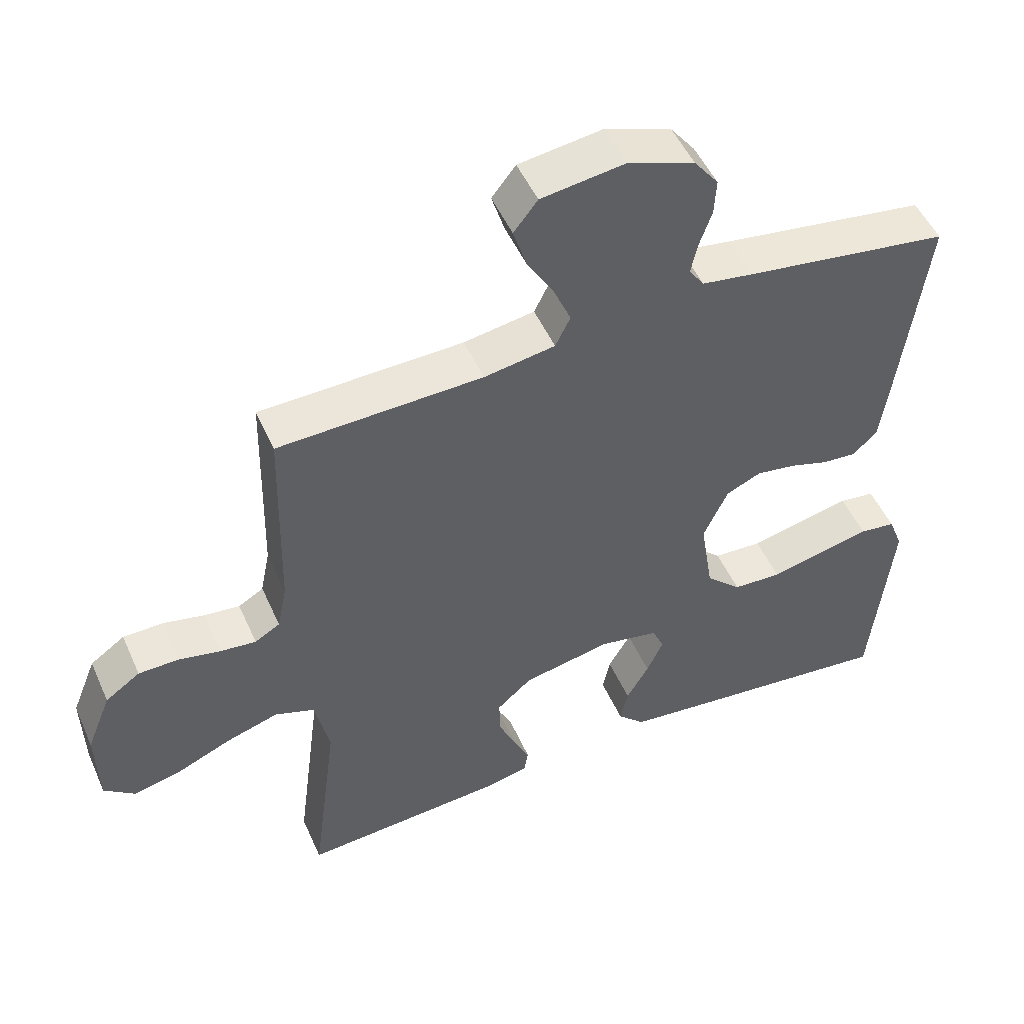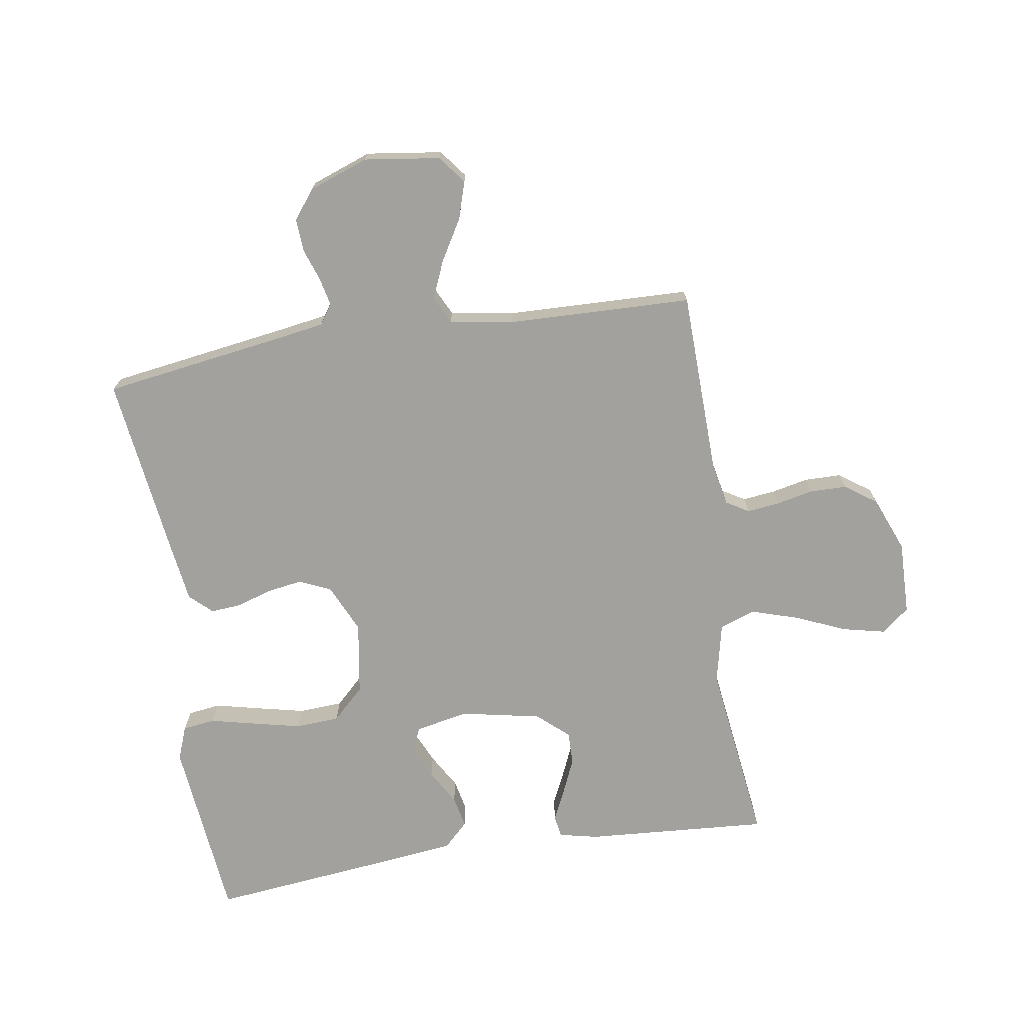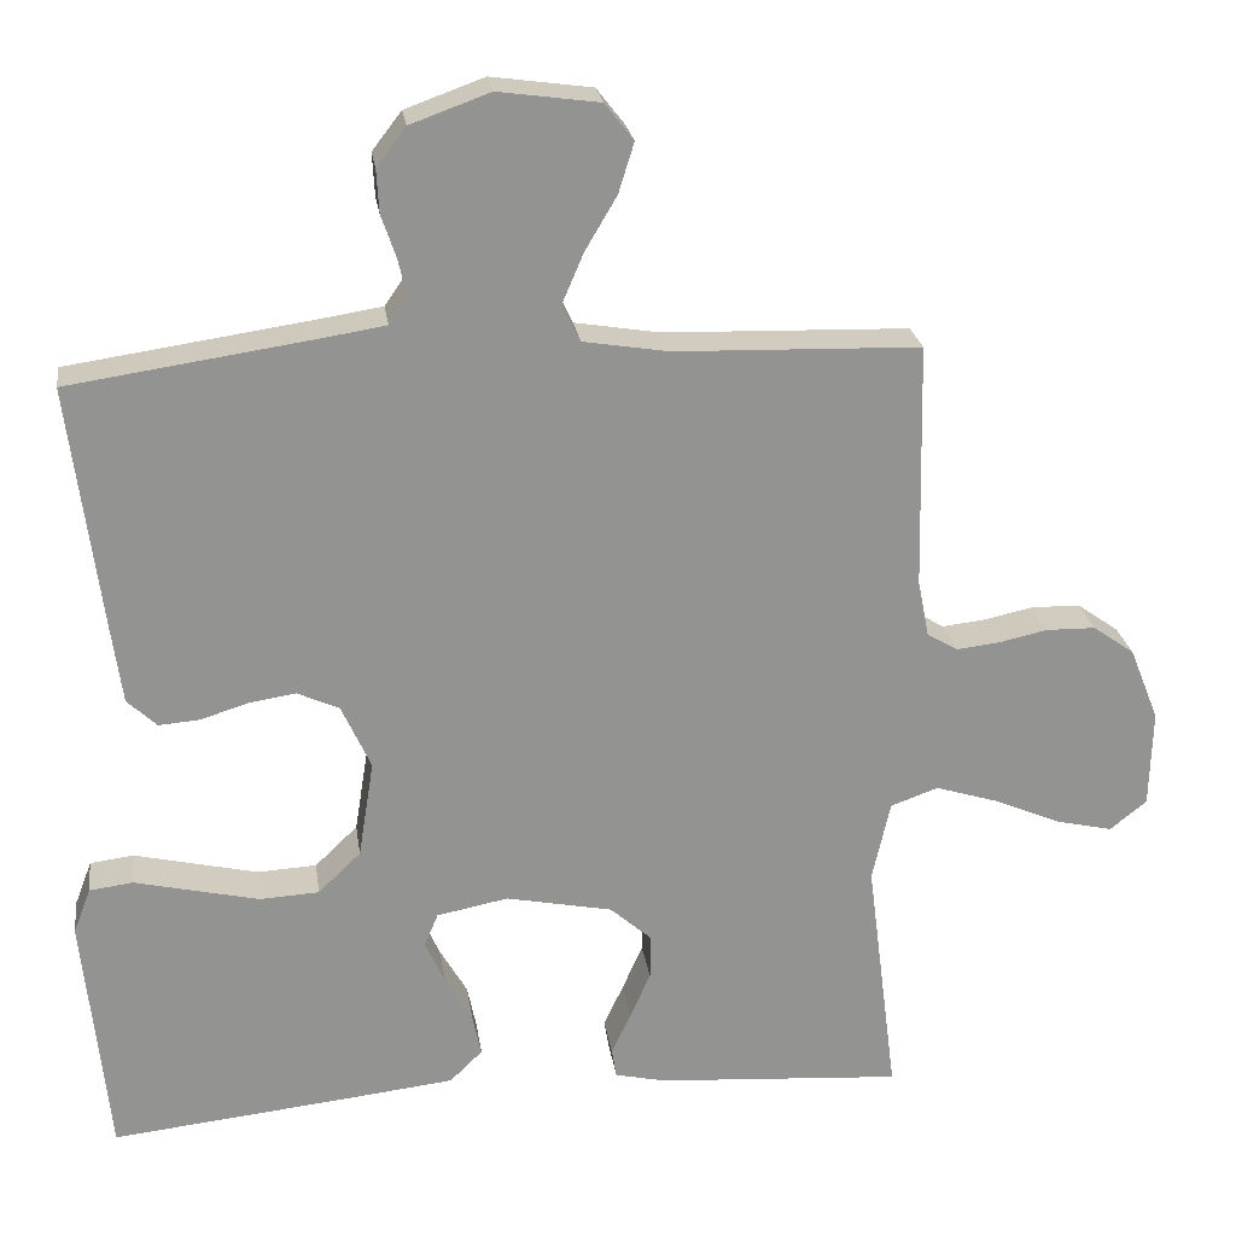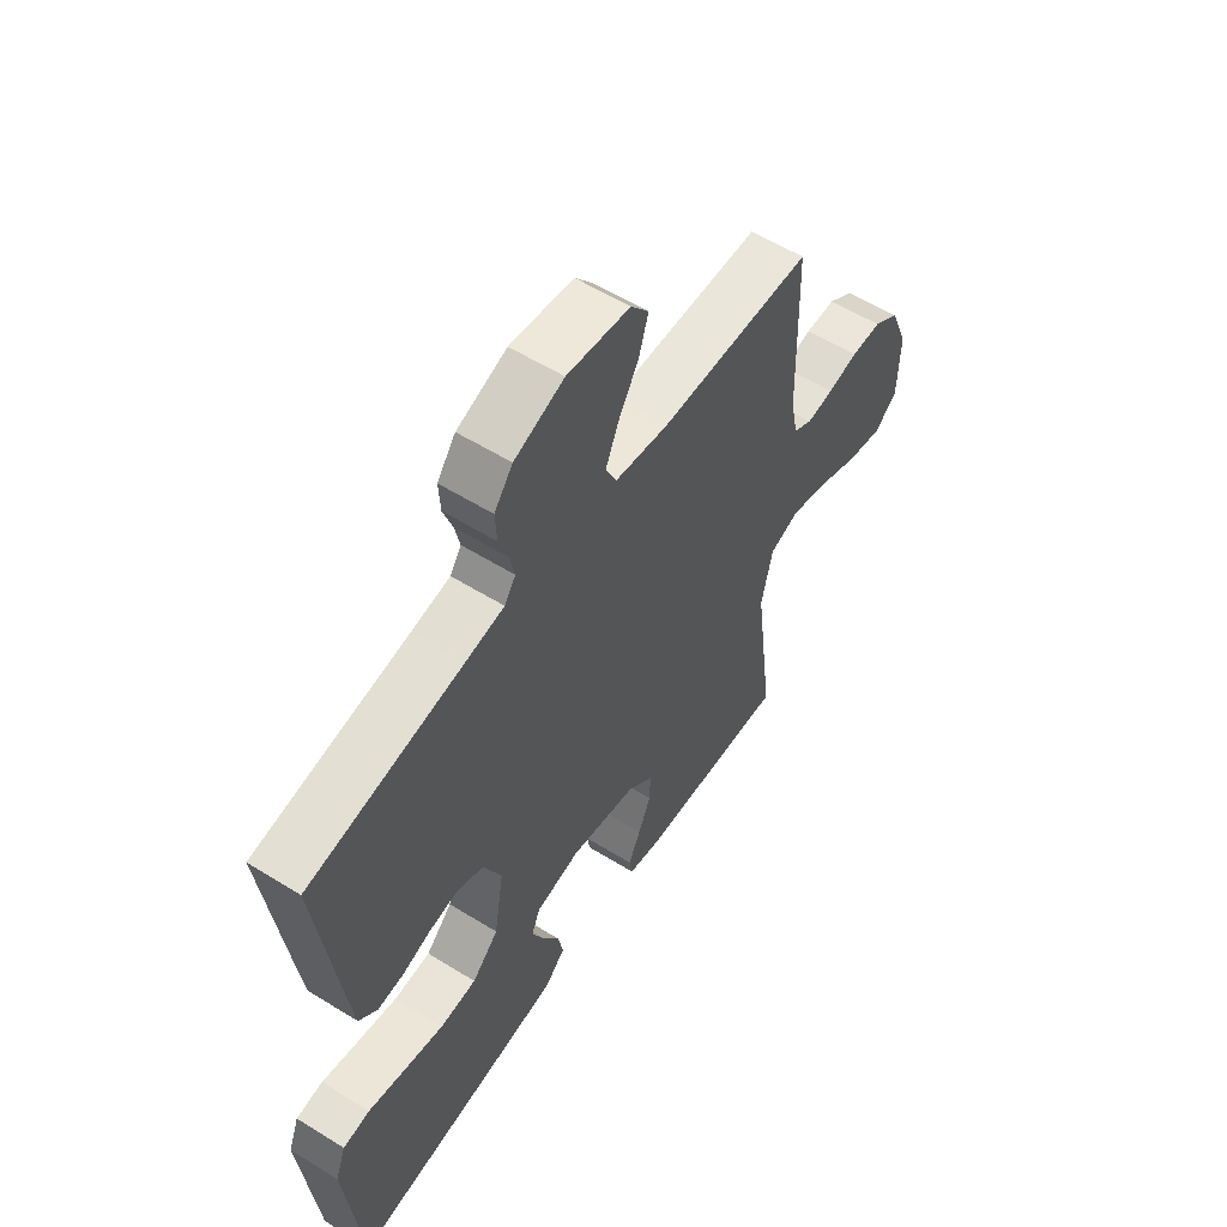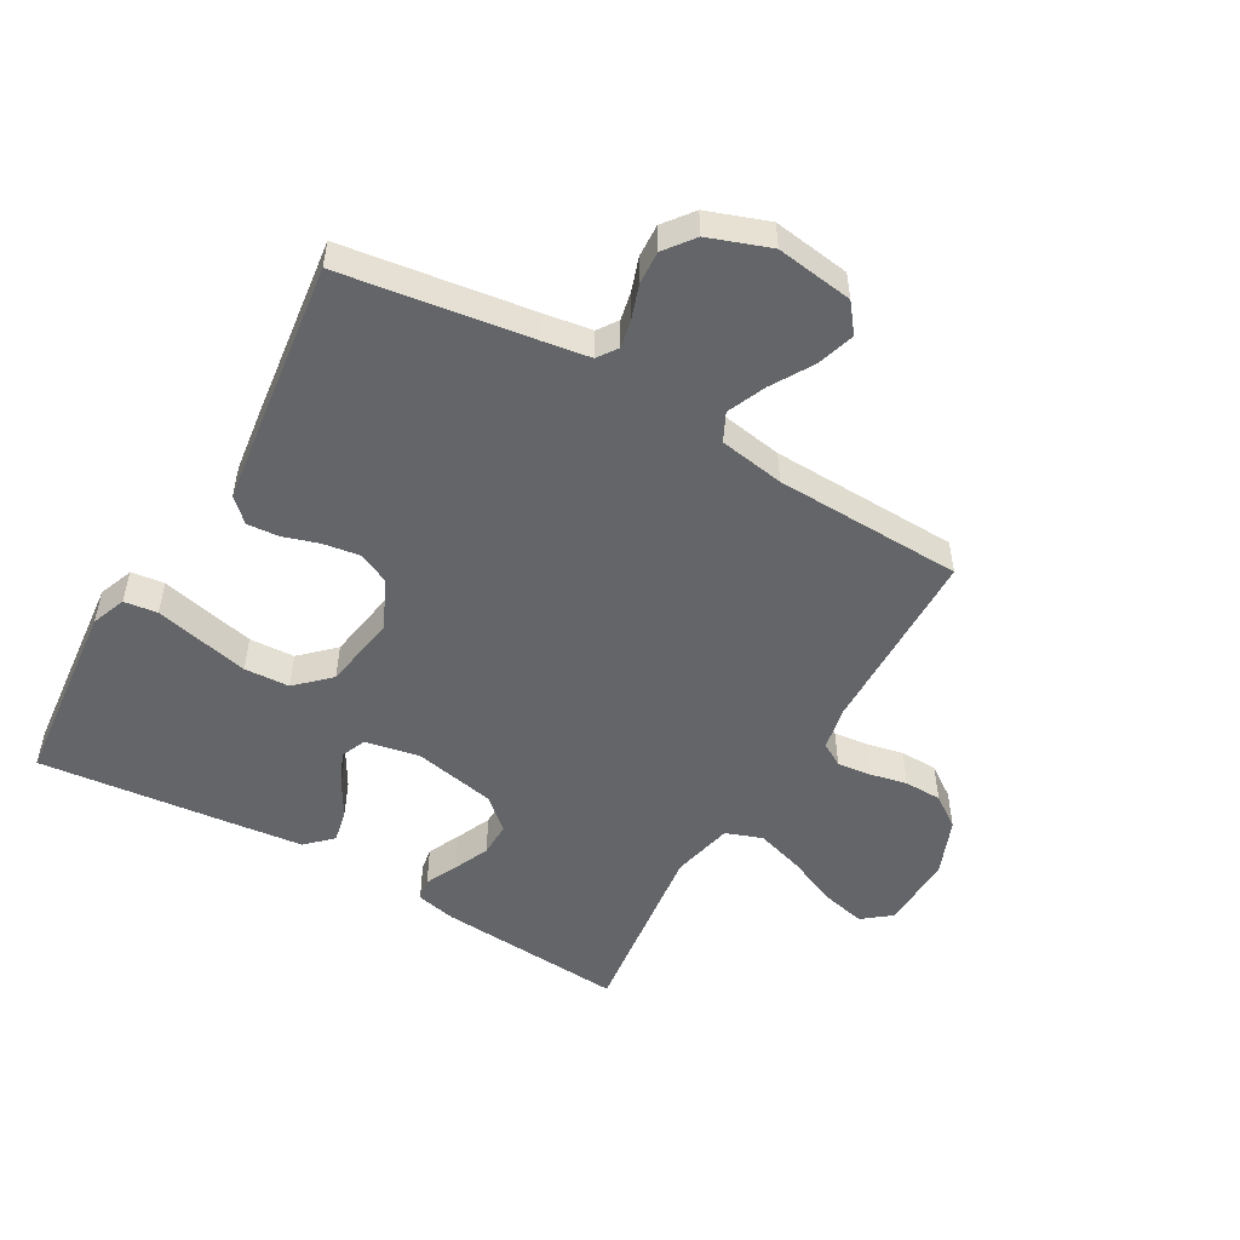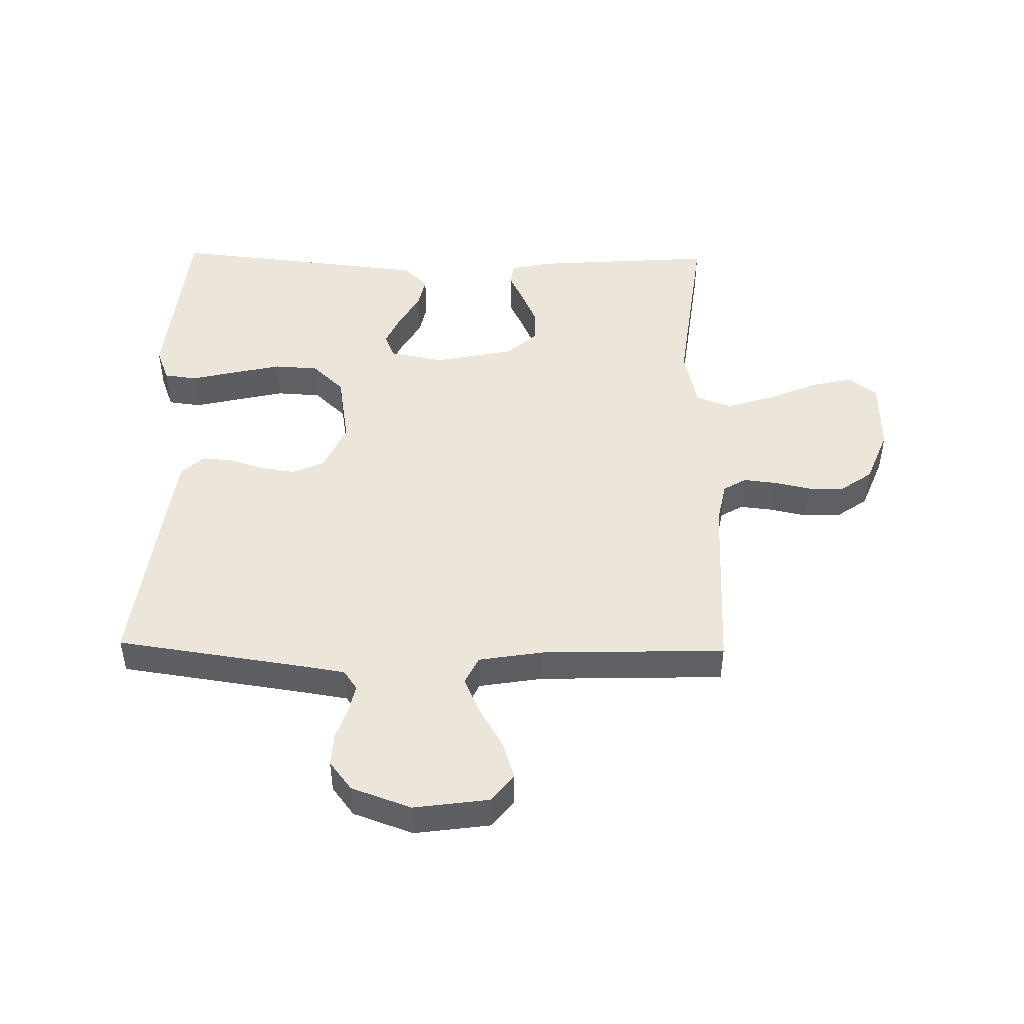
<metadata>
{"format":"obj","ext":"obj","renderer":"f3d","projection":"perspective","resolution":1024,"background":"white","views":[{"elev":50.3,"azim":156.5,"up":"+Z"},{"elev":-72.1,"azim":9.0,"up":"+Y"},{"elev":23.8,"azim":-8.1,"up":"+Z"},{"elev":57.3,"azim":-57.2,"up":"+Z"},{"elev":-51.4,"azim":-30.0,"up":"+Y"},{"elev":47.1,"azim":1.0,"up":"+Y"}]}
</metadata>
<code>
v 0.5 0.07 0.5
v 0.507 0.07 0.2
v 0.521 0.07 0.13
v 0.558 0.07 0.108
v 0.611 0.07 0.114
v 0.671 0.07 0.127
v 0.731 0.07 0.126
v 0.782 0.07 0.09
v 0.818 0.07 0
v 0.815 0.07 -0.12
v 0.77 0.07 -0.156
v 0.7 0.07 -0.14
v 0.619 0.07 -0.105
v 0.542 0.07 -0.081
v 0.484 0.07 -0.102
v 0.462 0.07 -0.2
v 0.5 0.07 -0.5
v 0.2 0.07 -0.479
v 0.137 0.07 -0.465
v 0.131 0.07 -0.429
v 0.155 0.07 -0.378
v 0.18 0.07 -0.321
v 0.181 0.07 -0.267
v 0.13 0.07 -0.222
v 0 0.07 -0.196
v -0.087 0.07 -0.213
v -0.104 0.07 -0.253
v -0.08 0.07 -0.306
v -0.047 0.07 -0.363
v -0.036 0.07 -0.415
v -0.076 0.07 -0.454
v -0.2 0.07 -0.468
v -0.5 0.07 -0.5
v -0.53 0.07 -0.2
v -0.509 0.07 -0.145
v -0.456 0.07 -0.138
v -0.383 0.07 -0.155
v -0.304 0.07 -0.173
v -0.232 0.07 -0.169
v -0.18 0.07 -0.119
v -0.161 0.07 0
v -0.197 0.07 0.079
v -0.248 0.07 0.102
v -0.306 0.07 0.093
v -0.363 0.07 0.075
v -0.413 0.07 0.071
v -0.449 0.07 0.105
v -0.462 0.07 0.2
v -0.5 0.07 0.5
v -0.2 0.07 0.544
v -0.124 0.07 0.556
v -0.102 0.07 0.588
v -0.112 0.07 0.634
v -0.13 0.07 0.686
v -0.133 0.07 0.739
v -0.097 0.07 0.786
v 0 0.07 0.821
v 0.123 0.07 0.804
v 0.158 0.07 0.759
v 0.139 0.07 0.698
v 0.1 0.07 0.632
v 0.074 0.07 0.571
v 0.096 0.07 0.526
v 0.2 0.07 0.509
v 0.5 0 0.5
v 0.507 0 0.2
v 0.521 0 0.13
v 0.558 0 0.108
v 0.611 0 0.114
v 0.671 0 0.127
v 0.731 0 0.126
v 0.782 0 0.09
v 0.818 0 0
v 0.815 0 -0.12
v 0.77 0 -0.156
v 0.7 0 -0.14
v 0.619 0 -0.105
v 0.542 0 -0.081
v 0.484 0 -0.102
v 0.462 0 -0.2
v 0.5 0 -0.5
v 0.2 0 -0.479
v 0.137 0 -0.465
v 0.131 0 -0.429
v 0.155 0 -0.378
v 0.18 0 -0.321
v 0.181 0 -0.267
v 0.13 0 -0.222
v 0 0 -0.196
v -0.087 0 -0.213
v -0.104 0 -0.253
v -0.08 0 -0.306
v -0.047 0 -0.363
v -0.036 0 -0.415
v -0.076 0 -0.454
v -0.2 0 -0.468
v -0.5 0 -0.5
v -0.53 0 -0.2
v -0.509 0 -0.145
v -0.456 0 -0.138
v -0.383 0 -0.155
v -0.304 0 -0.173
v -0.232 0 -0.169
v -0.18 0 -0.119
v -0.161 0 0
v -0.197 0 0.079
v -0.248 0 0.102
v -0.306 0 0.093
v -0.363 0 0.075
v -0.413 0 0.071
v -0.449 0 0.105
v -0.462 0 0.2
v -0.5 0 0.5
v -0.2 0 0.544
v -0.124 0 0.556
v -0.102 0 0.588
v -0.112 0 0.634
v -0.13 0 0.686
v -0.133 0 0.739
v -0.097 0 0.786
v 0 0 0.821
v 0.123 0 0.804
v 0.158 0 0.759
v 0.139 0 0.698
v 0.1 0 0.632
v 0.074 0 0.571
v 0.096 0 0.526
v 0.2 0 0.509
f 59 60 61
f 58 59 61
f 57 58 61
f 56 57 61
f 55 56 61
f 54 55 61
f 53 54 61
f 52 53 61 62
f 51 52 62 63
f 48 49 50
f 47 48 50
f 46 47 50
f 45 46 50
f 44 45 50
f 51 63 64
f 50 51 64
f 44 50 64
f 43 44 64
f 35 36 37
f 34 35 37
f 33 34 37
f 32 33 37
f 31 32 37
f 30 31 37
f 29 30 37
f 28 29 37
f 27 28 37 38
f 26 27 38 39
f 19 20 21
f 18 19 21
f 17 18 21
f 16 17 21
f 15 16 21 22
f 11 12 13
f 10 11 13
f 9 10 13
f 8 9 13
f 7 8 13
f 6 7 13
f 5 6 13
f 4 5 13 14
f 3 4 14 15
f 64 1 2
f 43 64 2
f 42 43 2
f 25 26 39 40
f 24 25 40 41
f 15 22 23
f 3 15 23
f 2 3 23
f 2 23 24
f 2 24 41 42
f 125 124 123
f 125 123 122
f 125 122 121
f 125 121 120
f 125 120 119
f 125 119 118
f 125 118 117
f 126 125 117 116
f 127 126 116 115
f 114 113 112
f 114 112 111
f 114 111 110
f 114 110 109
f 114 109 108
f 128 127 115
f 128 115 114
f 128 114 108
f 128 108 107
f 101 100 99
f 101 99 98
f 101 98 97
f 101 97 96
f 101 96 95
f 101 95 94
f 101 94 93
f 101 93 92
f 102 101 92 91
f 103 102 91 90
f 85 84 83
f 85 83 82
f 85 82 81
f 85 81 80
f 86 85 80 79
f 77 76 75
f 77 75 74
f 77 74 73
f 77 73 72
f 77 72 71
f 77 71 70
f 77 70 69
f 78 77 69 68
f 79 78 68 67
f 66 65 128
f 66 128 107
f 66 107 106
f 104 103 90 89
f 105 104 89 88
f 87 86 79
f 87 79 67
f 87 67 66
f 88 87 66
f 106 105 88 66
f 1 65 66 2
f 2 66 67 3
f 3 67 68 4
f 4 68 69 5
f 5 69 70 6
f 6 70 71 7
f 7 71 72 8
f 8 72 73 9
f 9 73 74 10
f 10 74 75 11
f 11 75 76 12
f 12 76 77 13
f 13 77 78 14
f 14 78 79 15
f 15 79 80 16
f 16 80 81 17
f 17 81 82 18
f 18 82 83 19
f 19 83 84 20
f 20 84 85 21
f 21 85 86 22
f 22 86 87 23
f 23 87 88 24
f 24 88 89 25
f 25 89 90 26
f 26 90 91 27
f 27 91 92 28
f 28 92 93 29
f 29 93 94 30
f 30 94 95 31
f 31 95 96 32
f 32 96 97 33
f 33 97 98 34
f 34 98 99 35
f 35 99 100 36
f 36 100 101 37
f 37 101 102 38
f 38 102 103 39
f 39 103 104 40
f 40 104 105 41
f 41 105 106 42
f 42 106 107 43
f 43 107 108 44
f 44 108 109 45
f 45 109 110 46
f 46 110 111 47
f 47 111 112 48
f 48 112 113 49
f 49 113 114 50
f 50 114 115 51
f 51 115 116 52
f 52 116 117 53
f 53 117 118 54
f 54 118 119 55
f 55 119 120 56
f 56 120 121 57
f 57 121 122 58
f 58 122 123 59
f 59 123 124 60
f 60 124 125 61
f 61 125 126 62
f 62 126 127 63
f 63 127 128 64
f 64 128 65 1

</code>
